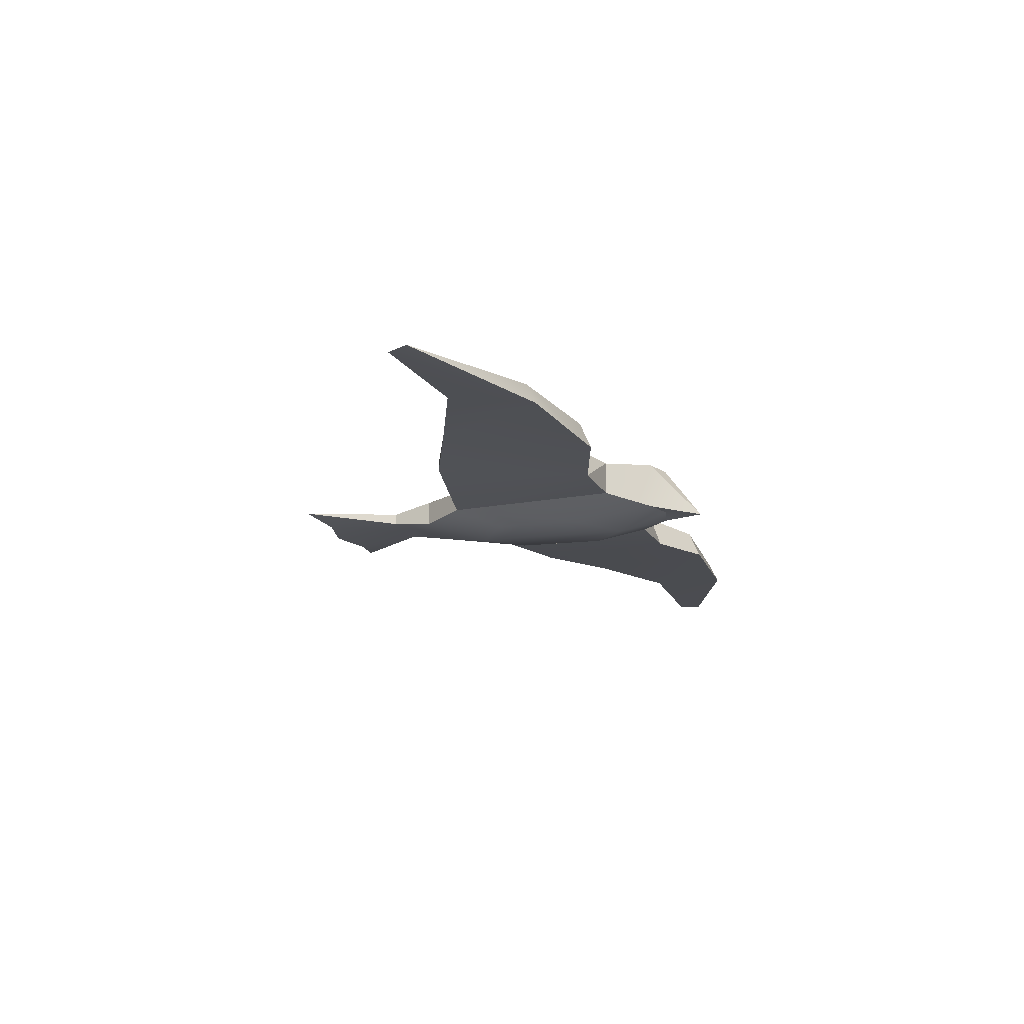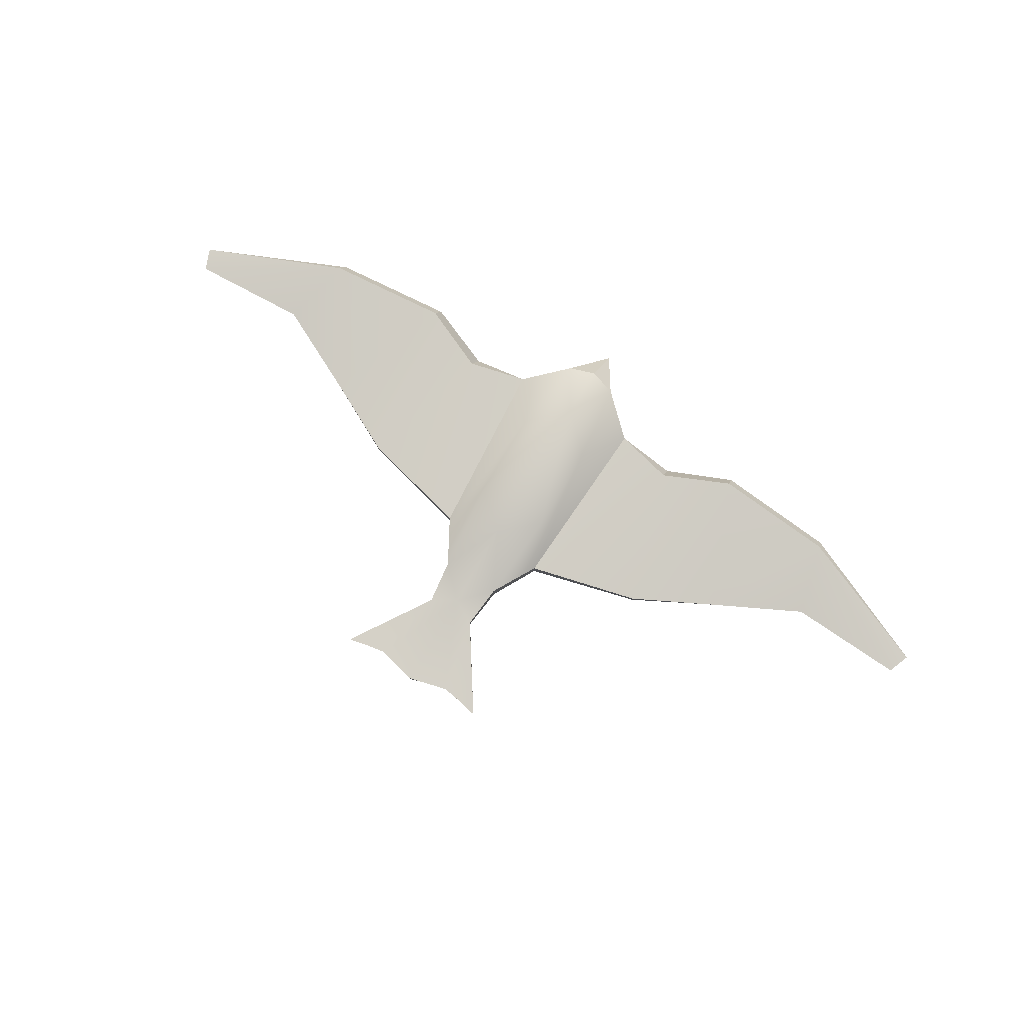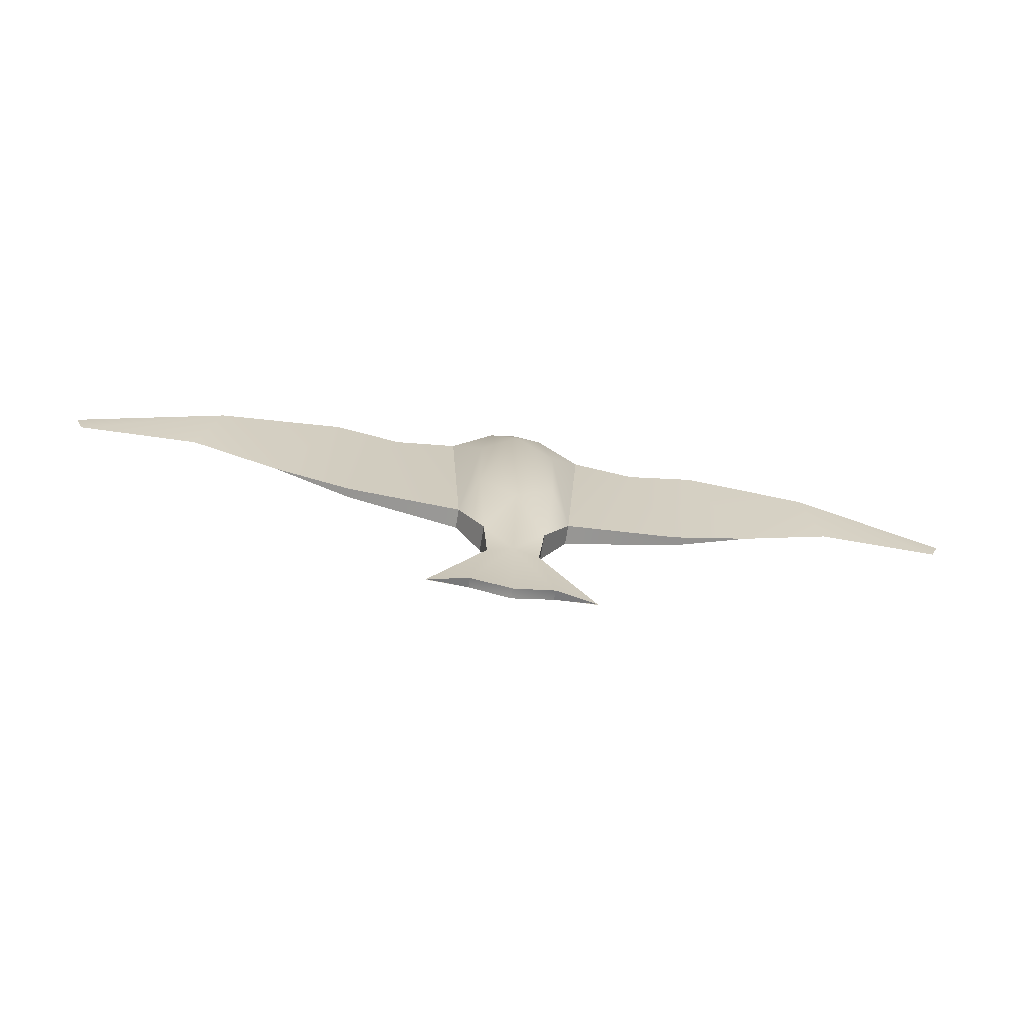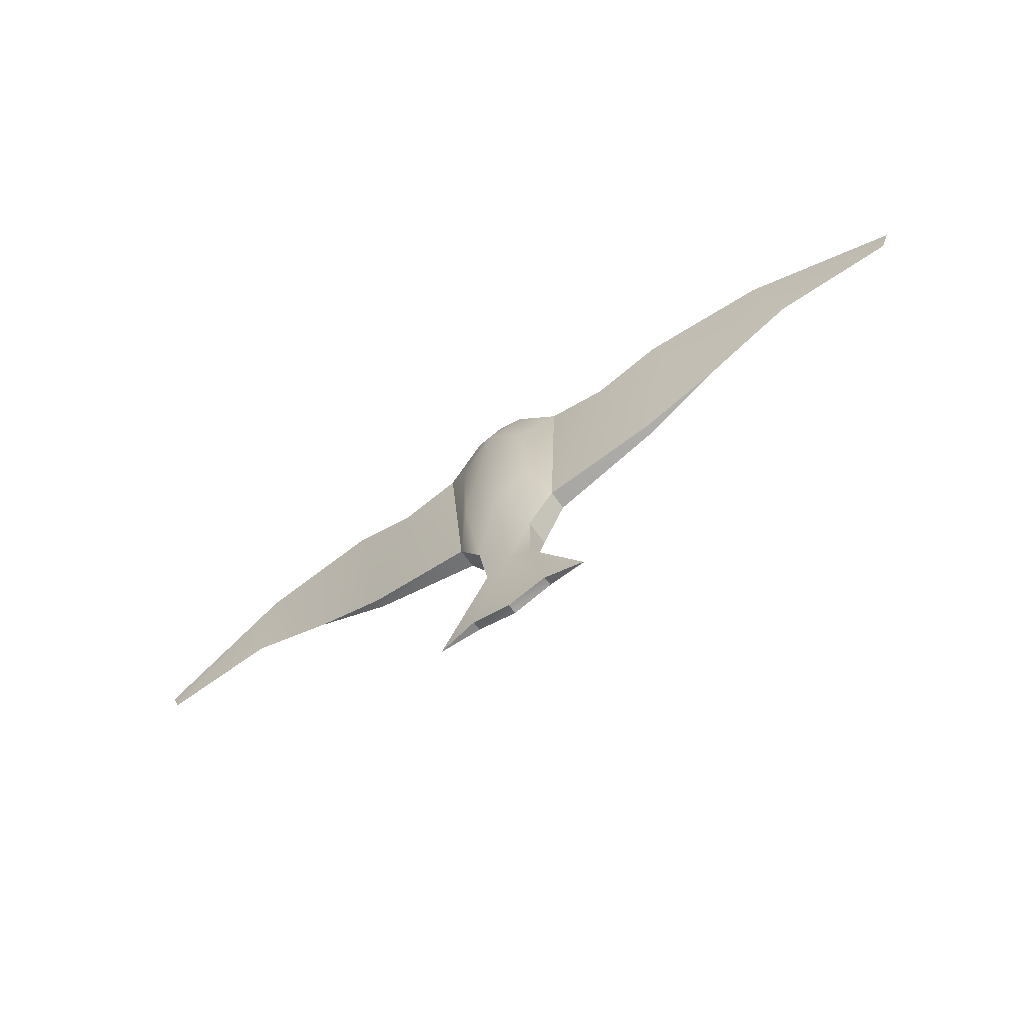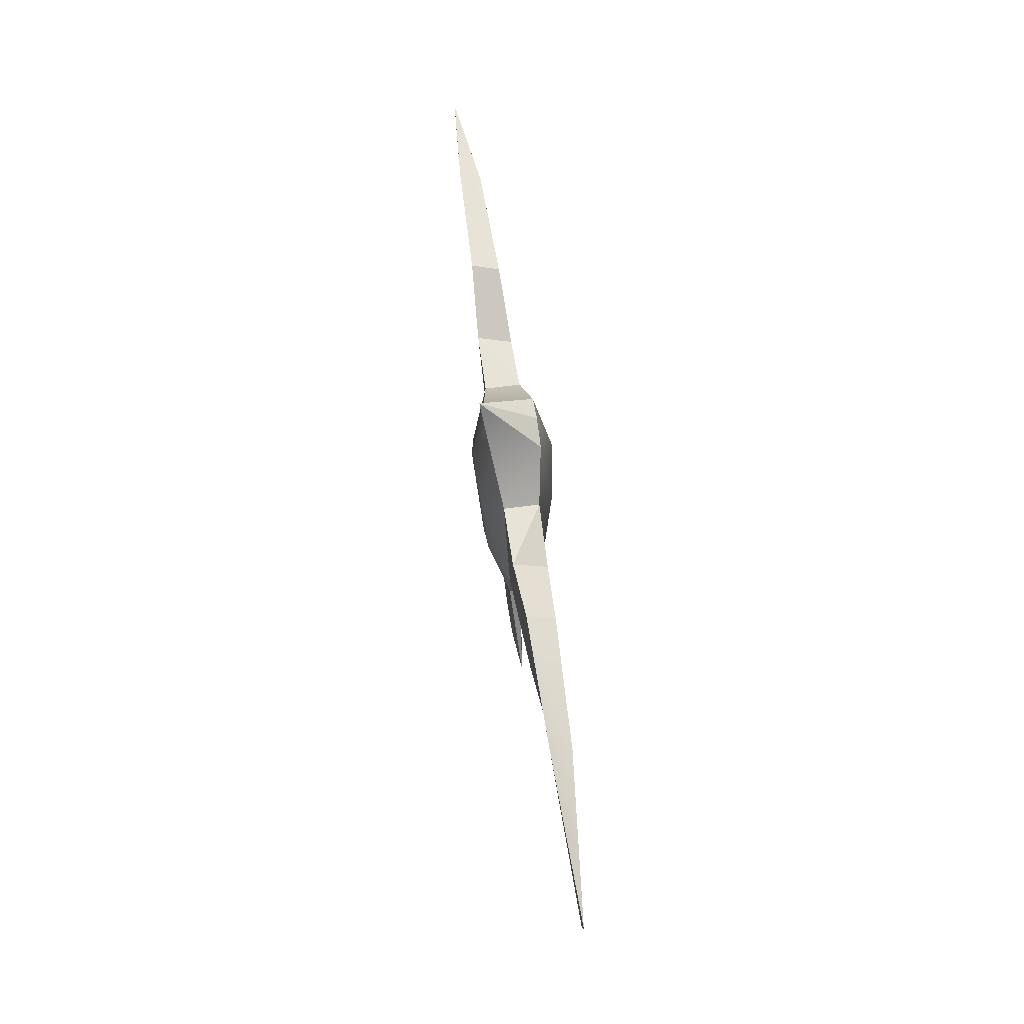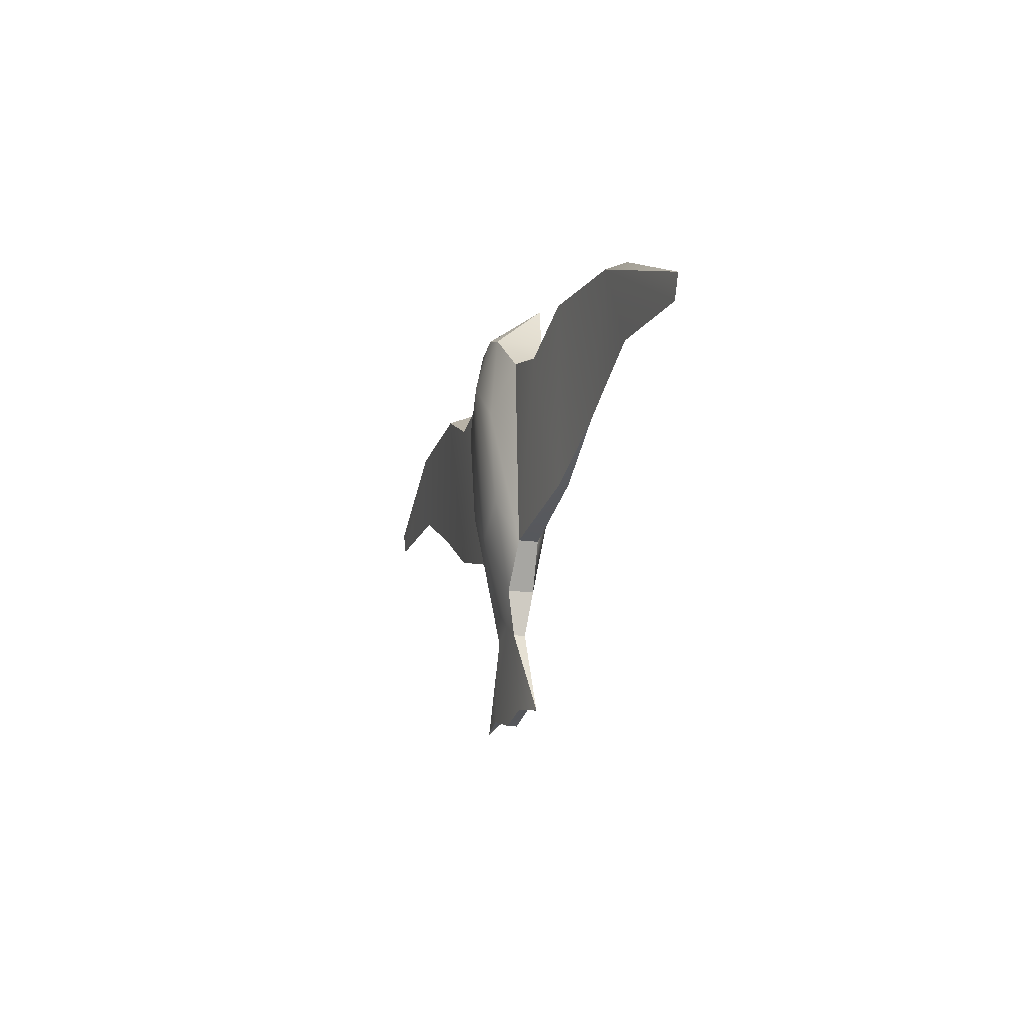
<metadata>
{"format":"obj","ext":"obj","renderer":"f3d","projection":"perspective","resolution":1024,"background":"white","views":[{"elev":-18.7,"azim":-68.1,"up":"+Y"},{"elev":79.3,"azim":-149.0,"up":"+Y"},{"elev":-70.2,"azim":171.0,"up":"+Z"},{"elev":-66.1,"azim":-144.7,"up":"+Z"},{"elev":61.9,"azim":82.2,"up":"+Z"},{"elev":-14.8,"azim":-107.0,"up":"+Z"}]}
</metadata>
<code>
v 10.87 0 -1.065
v 8.06 0 -0.9181
v 3.031 -0.3941 0.6665
v 3.031 0.3941 0.3309
v 0 -0.135 -5.432
v 0 0.135 -5.432
v 0.8913 -0.6925 -2.577
v 0.9069 -0.8097 -0.4296
v 0.8913 0.6925 -2.577
v 0.9069 0.8097 -0.4296
v 0.6023 0.135 -5.773
v 0.6023 -0.135 -5.773
v 1.912 0 -7.758
v 0.9586 0.1221 -7.614
v 0.9586 -0.1221 -7.563
v 1.912 0 -7.79
v 0.7165 0.3057 -4.724
v 0.7165 -0.3057 -4.724
v 11.08 0 -0.5363
v 7.597 -0.2477 1.05
v 0 -0.1183 -7.855
v 0 0.1183 -7.855
v 7.597 0.2477 0.8212
v 4.654 -0.3215 1.33
v 0 -0.7294 2.695
v 0 0.5658 1.77
v 0 -0.5658 1.77
v 4.654 0.3215 1.058
v 5.91 0 -1.982
v 4.004 0.1054 -2.957
v 4.004 -0.1054 -2.957
v 0 0.7026 -3.33
v 0 -0.7026 -3.33
v 0 0.9316 0.4853
v 0 -0.9316 0.4853
v 0.6368 -0.5658 1.562
v 1.61 -0.4031 0.6664
v 0.6368 0.5658 1.562
v 1.61 0.4031 0.6664
v 1.328 -0.2328 -3.628
v 1.328 0.2328 -3.628
v -10.87 0 -1.065
v -8.06 0 -0.9181
v -3.031 -0.3941 0.6665
v -3.031 0.3941 0.3309
v -0.8913 -0.6925 -2.577
v -0.9069 -0.8097 -0.4296
v -0.8913 0.6925 -2.577
v -0.9069 0.8097 -0.4296
v -0.6023 0.135 -5.773
v -0.6023 -0.135 -5.773
v -1.912 0 -7.758
v -0.9586 0.1221 -7.614
v -0.9586 -0.1221 -7.563
v -1.912 0 -7.79
v -0.7165 0.3057 -4.724
v -0.7165 -0.3057 -4.724
v -11.08 0 -0.5363
v -7.597 -0.2477 1.05
v -7.597 0.2477 0.8212
v -4.654 -0.3215 1.33
v -4.654 0.3215 1.058
v -5.91 0 -1.982
v -4.004 0.1054 -2.957
v -4.004 -0.1054 -2.957
v -0.6368 -0.5658 1.562
v -1.61 -0.4031 0.6664
v -0.6368 0.5658 1.562
v -1.61 0.4031 0.6664
v -1.328 -0.2328 -3.628
v -1.328 0.2328 -3.628
o Bird_1
f 8 35 33
f 33 7 8
f 36 27 35
f 35 8 36
f 34 10 9
f 9 32 34
f 38 10 34
f 34 26 38
f 8 7 40
f 40 37 8
f 10 39 41
f 31 30 29
f 23 20 19
f 25 36 38
f 26 25 38
f 25 27 36
f 38 39 10
f 41 17 9
f 37 36 8
f 7 18 40
f 9 17 32
f 33 18 7
f 11 6 17
f 6 32 17
f 41 9 10
f 12 16 13
f 13 11 12
f 17 18 12
f 18 5 12
f 18 33 5
f 13 14 11
f 12 11 17
f 15 21 22
f 22 14 15
f 14 6 11
f 14 22 6
f 39 3 4
f 39 37 3
f 13 16 15
f 15 14 13
f 40 18 17
f 17 41 40
f 4 24 28
f 4 3 24
f 41 4 30
f 41 39 4
f 30 28 29
f 30 4 28
f 29 23 2
f 29 28 23
f 23 28 24
f 24 20 23
f 31 40 41
f 41 30 31
f 38 36 37
f 37 39 38
f 12 5 15
f 12 15 16
f 5 21 15
f 20 2 1
f 19 20 1
f 1 2 23
f 19 1 23
f 29 2 20
f 24 29 20
f 3 31 29
f 37 40 3
f 40 31 3
f 3 29 24
f 35 47 33
f 46 33 47
f 27 66 35
f 47 35 66
f 49 34 48
f 32 48 34
f 49 68 34
f 26 34 68
f 46 47 70
f 67 70 47
f 69 49 71
f 64 65 63
f 59 60 58
f 66 25 68
f 25 26 68
f 27 25 66
f 69 68 49
f 56 71 48
f 66 67 47
f 57 46 70
f 56 48 32
f 57 33 46
f 6 50 56
f 32 6 56
f 48 71 49
f 55 51 52
f 50 52 51
f 57 56 51
f 5 57 51
f 33 57 5
f 53 52 50
f 50 51 56
f 21 54 22
f 53 22 54
f 6 53 50
f 22 53 6
f 44 69 45
f 67 69 44
f 55 52 54
f 53 54 52
f 57 70 56
f 71 56 70
f 61 45 62
f 44 45 61
f 45 71 64
f 69 71 45
f 62 64 63
f 45 64 62
f 60 63 43
f 62 63 60
f 62 60 61
f 59 61 60
f 70 65 71
f 64 71 65
f 66 68 67
f 69 67 68
f 5 51 54
f 54 51 55
f 21 5 54
f 43 59 42
f 59 58 42
f 43 42 60
f 42 58 60
f 43 63 59
f 63 61 59
f 65 44 63
f 70 67 44
f 65 70 44
f 63 44 61

</code>
